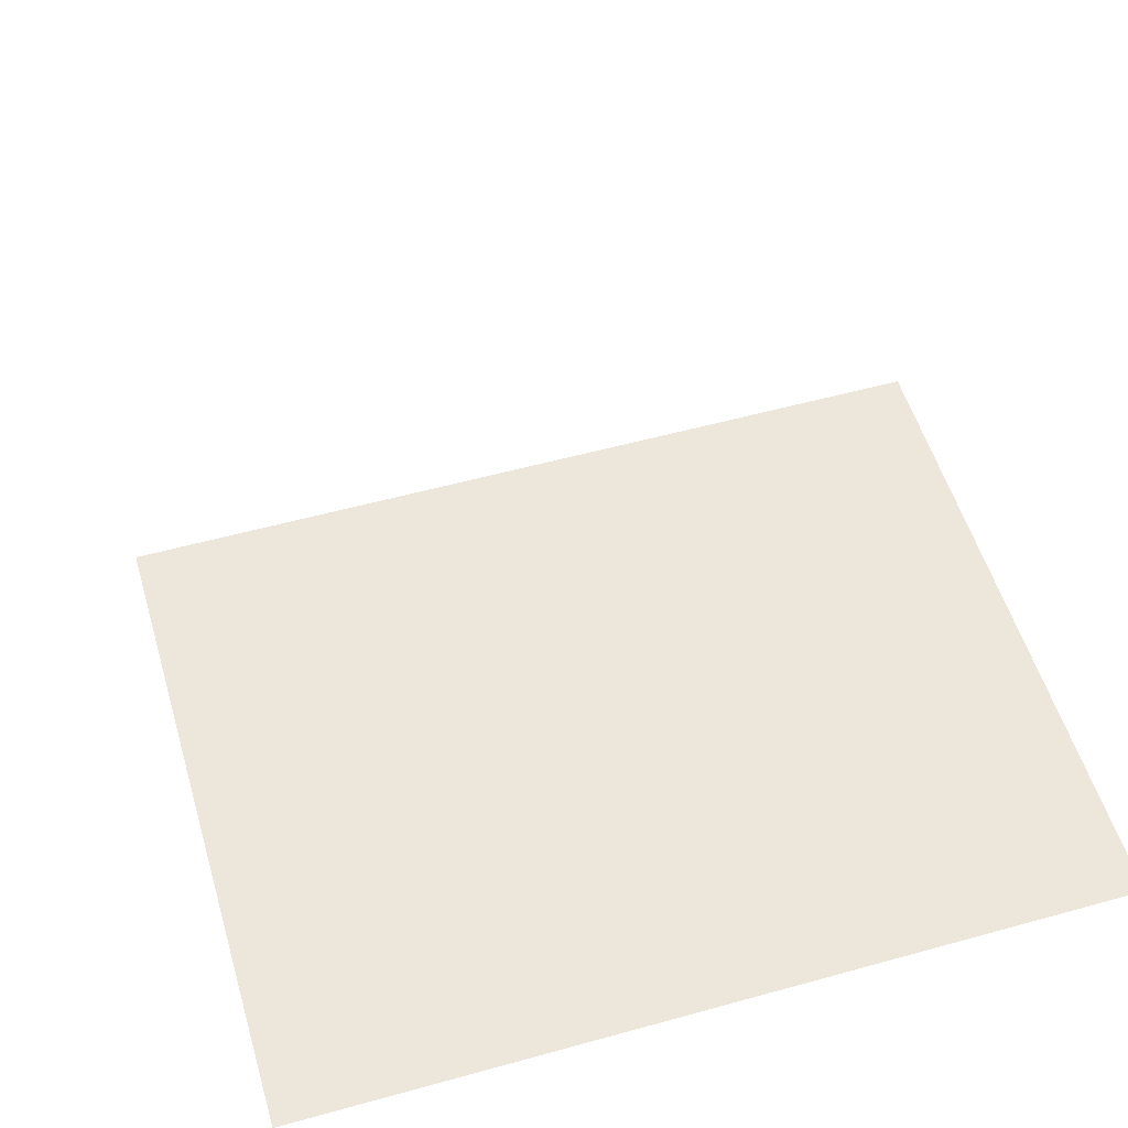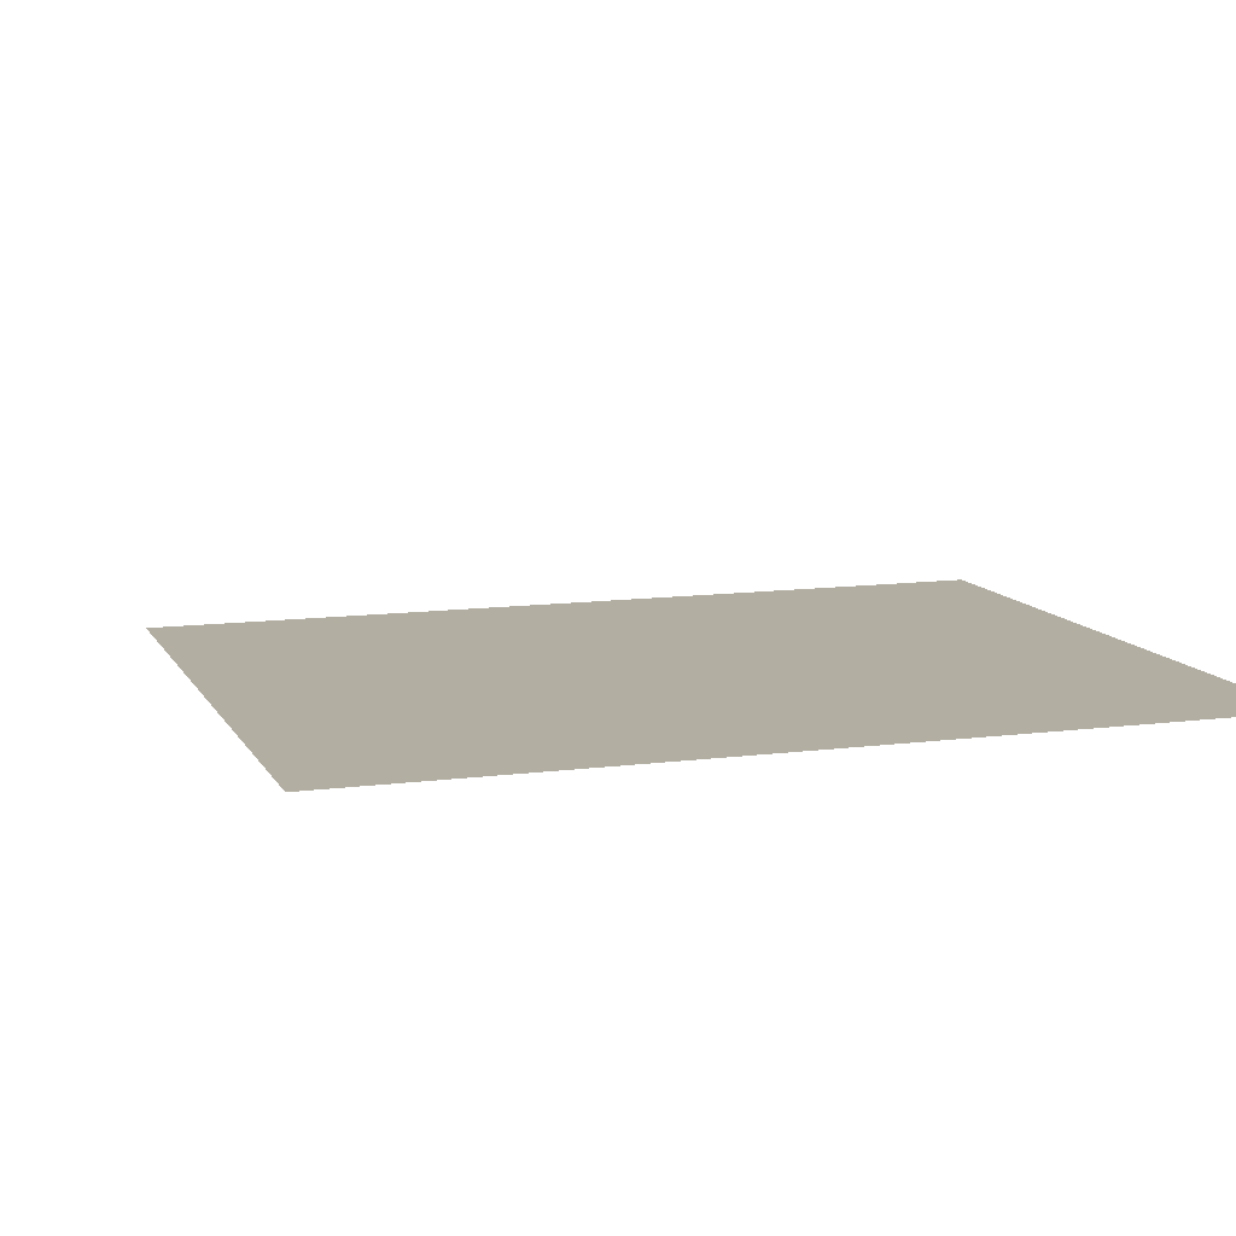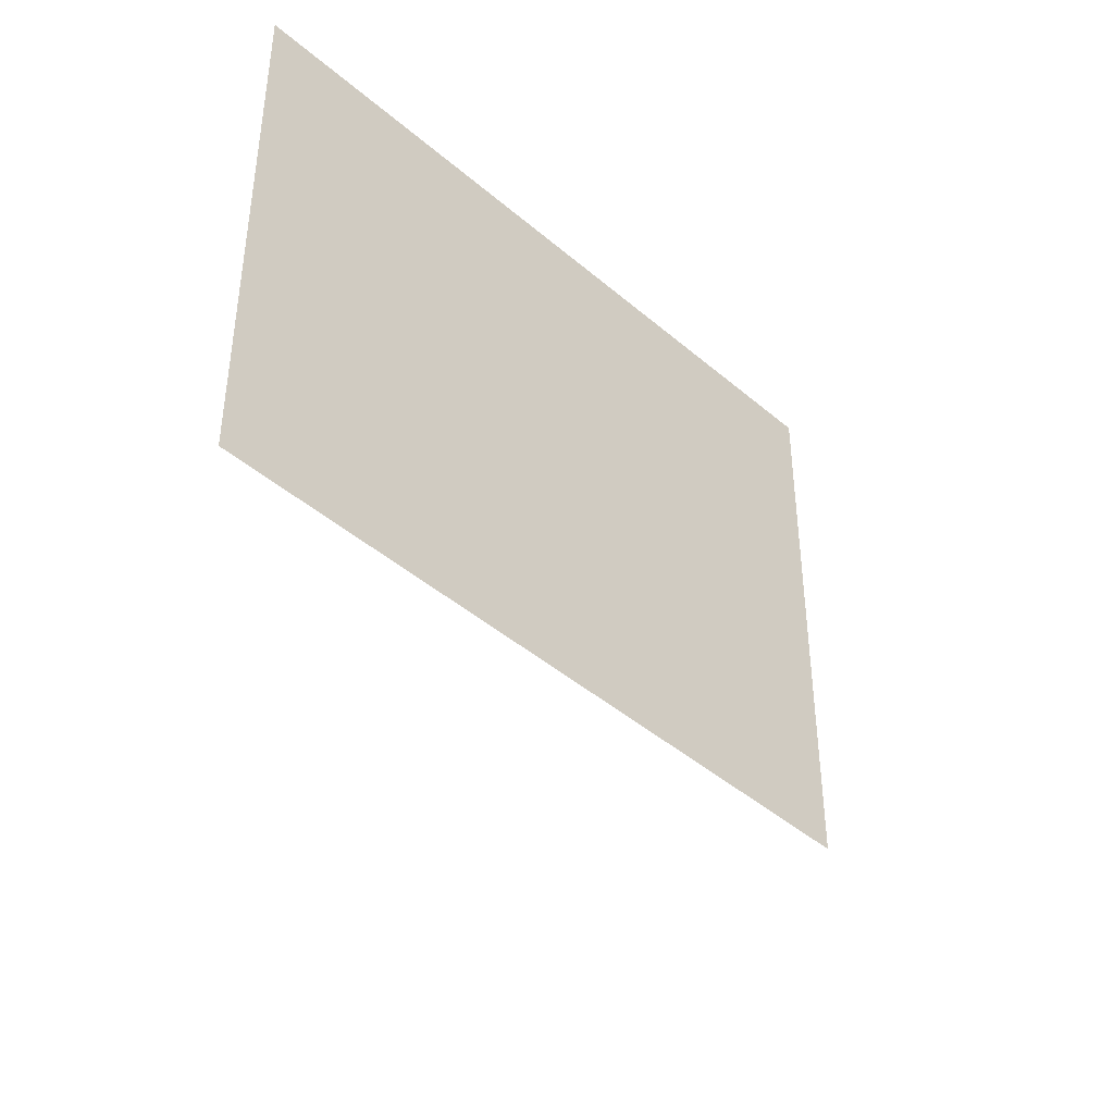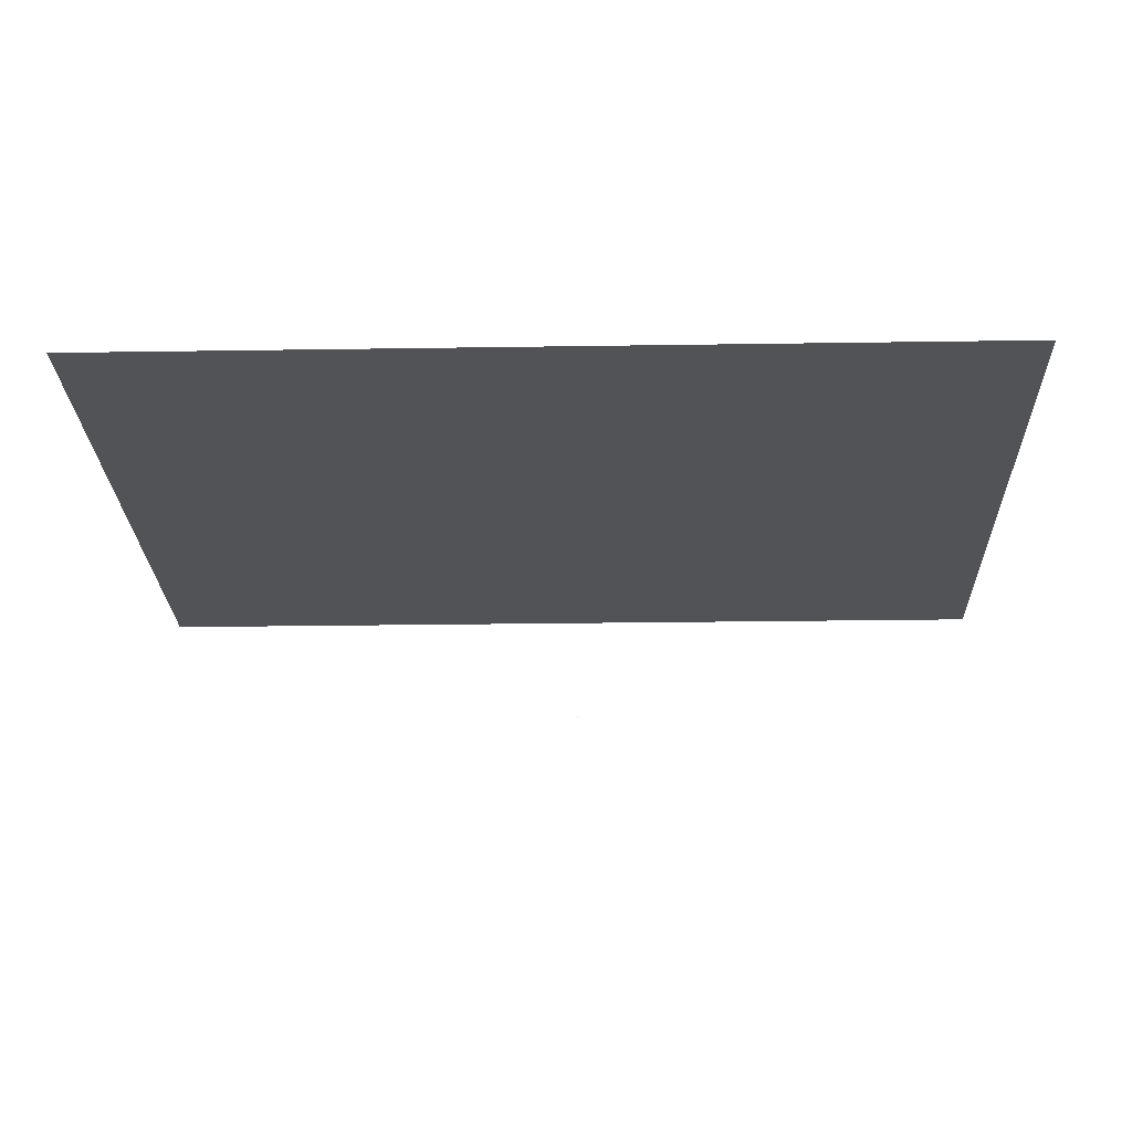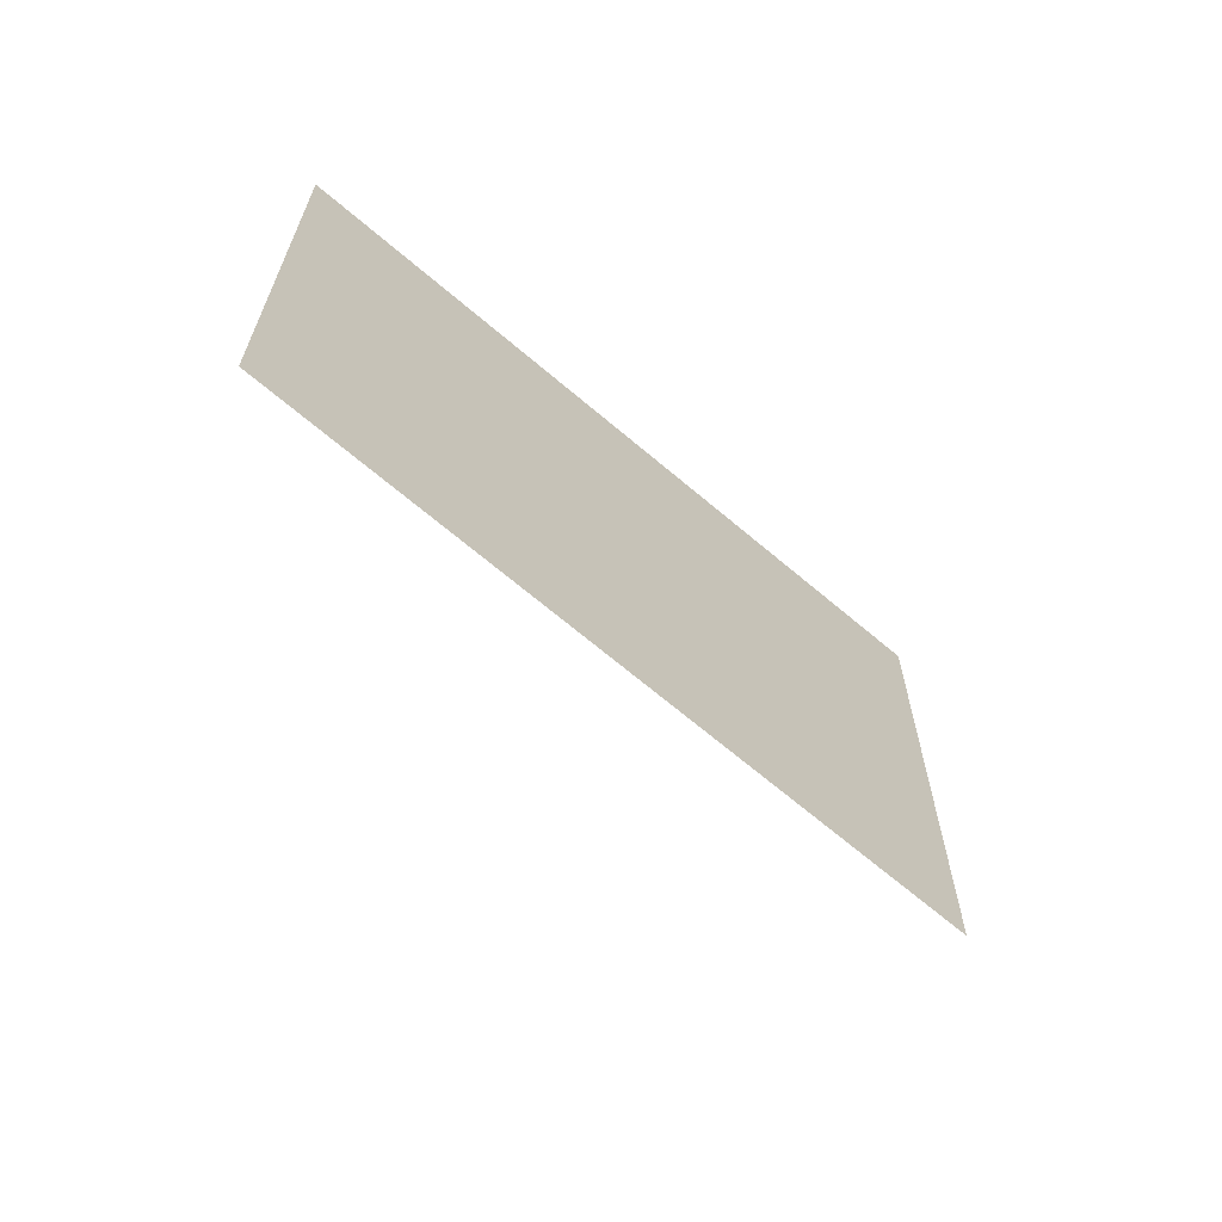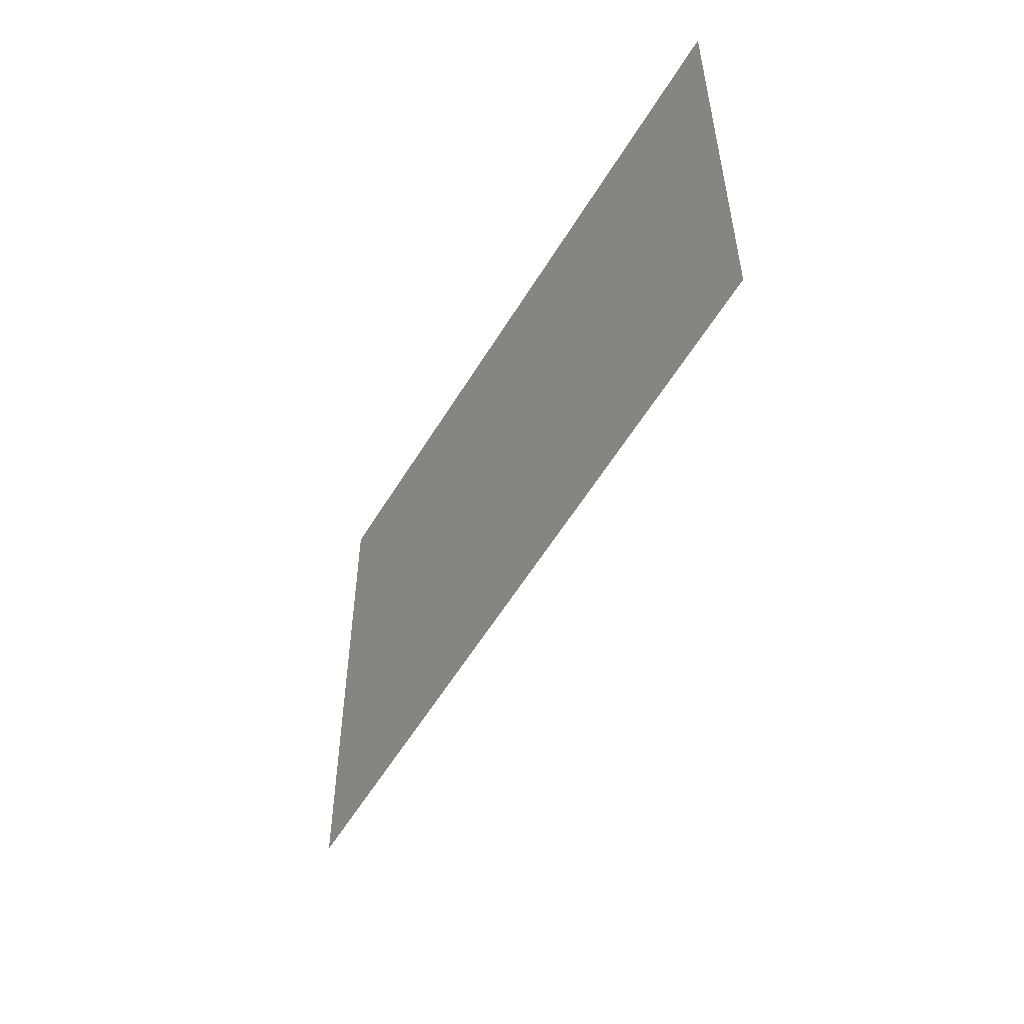
<metadata>
{"format":"obj","ext":"obj","renderer":"f3d","projection":"perspective","resolution":1024,"background":"white","views":[{"elev":54.1,"azim":-16.4,"up":"+Y"},{"elev":10.7,"azim":-18.3,"up":"+Y"},{"elev":-43.6,"azim":134.8,"up":"+Z"},{"elev":-22.0,"azim":1.6,"up":"+Y"},{"elev":-67.8,"azim":-40.4,"up":"+Z"},{"elev":-58.0,"azim":-121.1,"up":"+Z"}]}
</metadata>
<code>
o MeshRobothorWallDecor_4_3_0_GeomSubset_0
v 0.001862 0.01442 -0.7291
v 0.002557 0.01442 -0.7291
v 0.001862 0.01515 -0.7291
v 0.002557 0.01515 -0.7291
v 0.001862 0.01442 -0.7291
v 0.002557 0.01442 -0.7291
v 0.001862 0.01515 -0.7291
v 0.002557 0.01515 -0.7291
v 0.001862 0.01442 -0.7291
v 0.002557 0.01442 -0.7291
v 0.001862 0.01515 -0.7291
v 0.002557 0.01515 -0.7291
v -0.4606 -0.01264 -0.3629
v -0.4606 0.01504 -0.3629
v -0.4606 0.01479 0.3681
v -0.4606 -0.01289 0.3681
v 0.4649 0.01504 -0.3629
v 0.4649 0.01479 0.3681
v 0.4649 -0.01264 -0.3629
v 0.4649 -0.01289 0.3681
v 0.4474 -0.01289 0.348
v 0.4474 -0.005844 0.348
v -0.4432 -0.005844 0.348
v -0.4432 -0.01289 0.348
v -0.4432 -0.01264 -0.3429
v 0.4474 -0.01264 -0.3429
v 0.4474 -0.0056 -0.3429
v -0.4432 -0.0056 -0.3429
v 0.442 -0.005601 -0.339
v -0.4378 -0.005601 -0.339
v -0.4378 -0.005843 0.3441
v 0.442 -0.005843 0.3441
f 1 2 4 3
f 29 31 30
f 29 32 31

</code>
